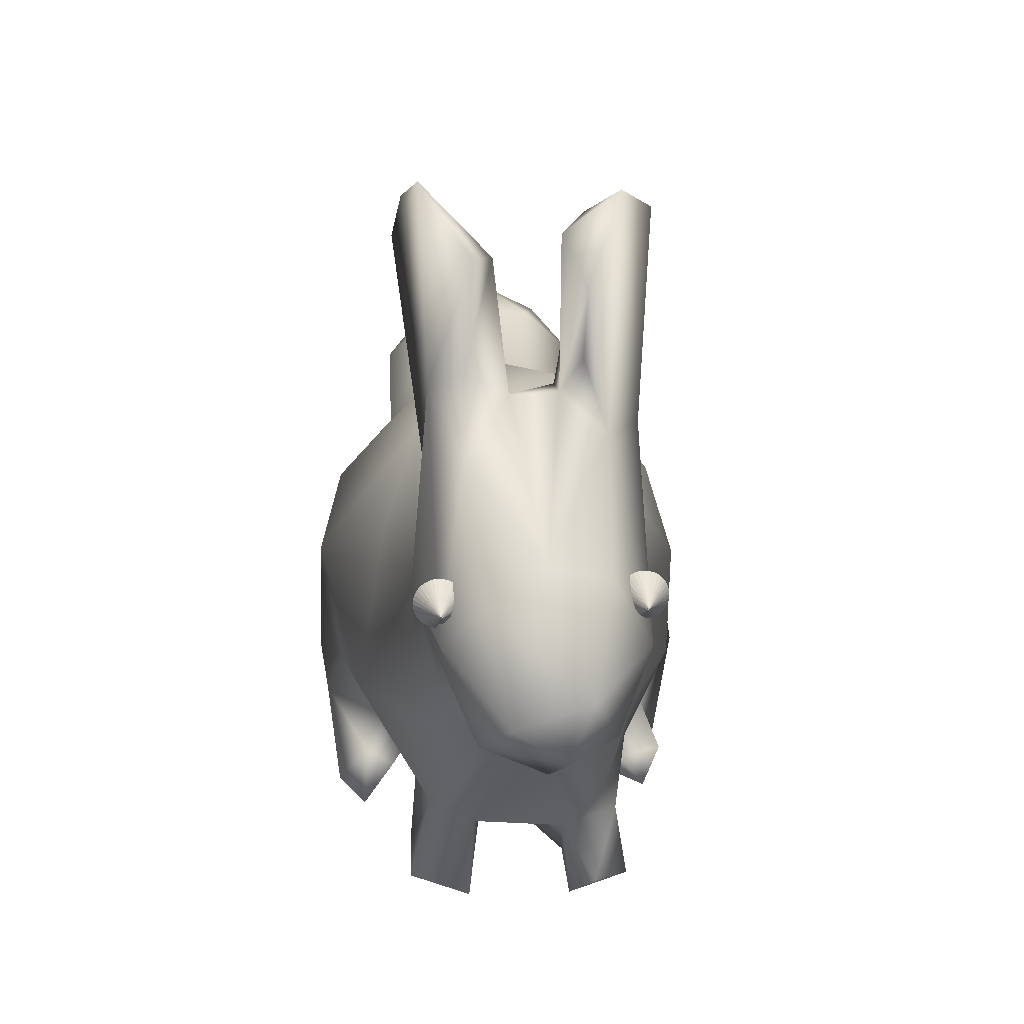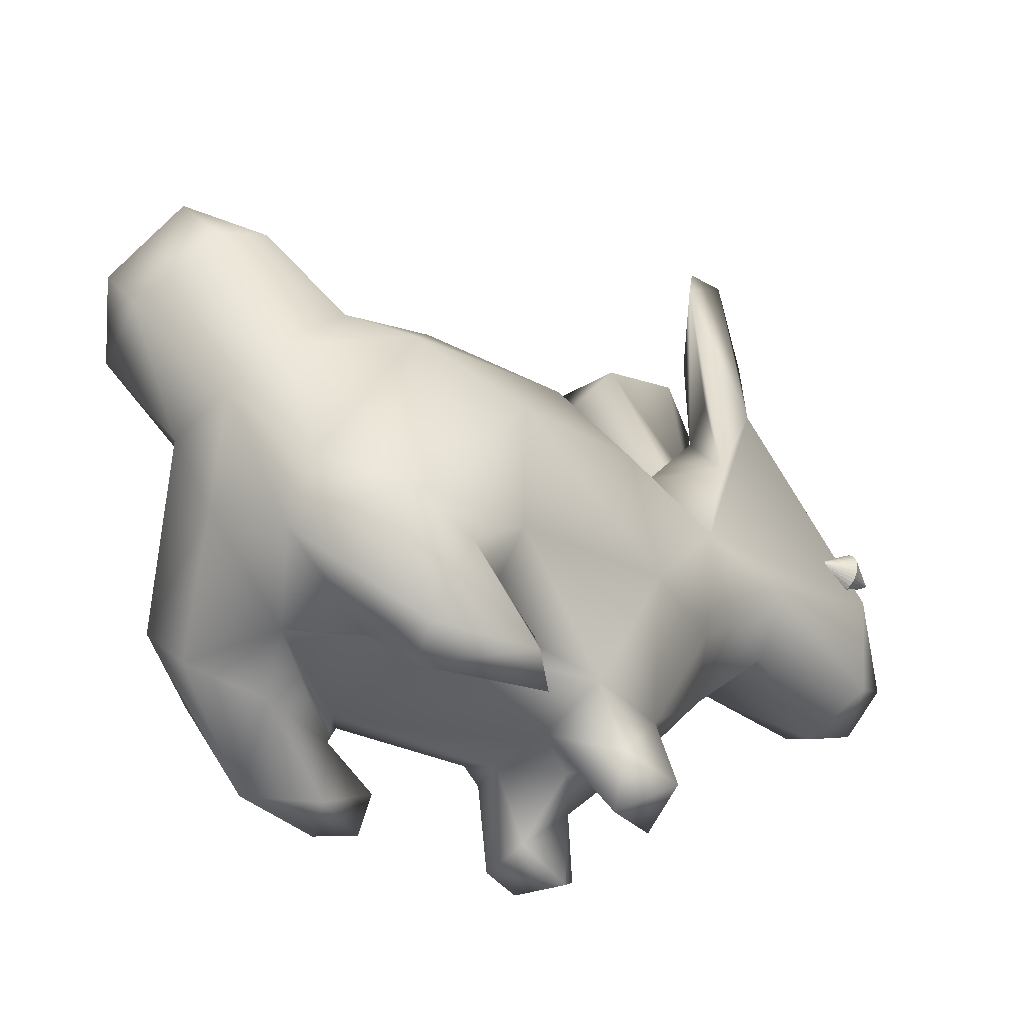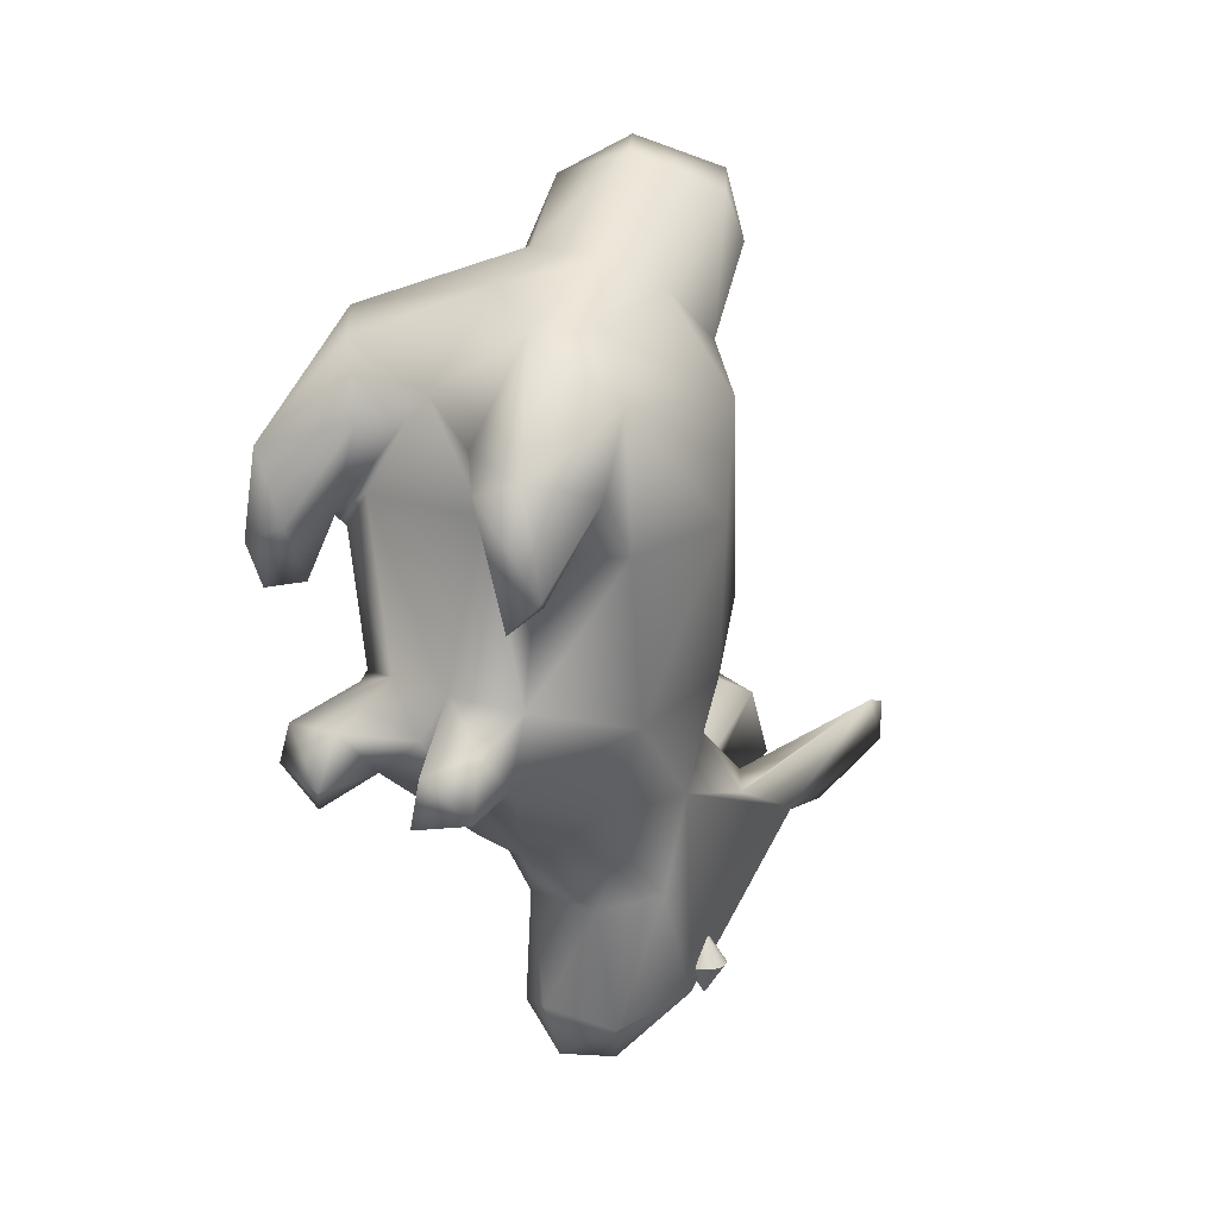
<metadata>
{"format":"obj","ext":"obj","renderer":"f3d","projection":"perspective","resolution":1024,"background":"white","views":[{"elev":18.6,"azim":-4.3,"up":"+Z"},{"elev":-41.1,"azim":-127.2,"up":"+Z"},{"elev":15.1,"azim":-143.3,"up":"+Y"}]}
</metadata>
<code>
o Creature
v 0.07503 -0.06848 -5.353
v 0.3661 -0.3075 -5.382
v 0.3924 0.009782 -5.702
v -0.2788 -0.5024 -3.075
v 0.5145 -0.8722 -2.749
v -0.03877 -1.256 -2.311
v 0.2211 -1.113 -2.293
v 0.5003 -0.8863 -2.317
v 0.2309 -1.327 -2.28
v -0.3004 -1.601 -2.574
v 0.08636 -2.278 -2.948
v 0.4904 -1.451 -2.486
v 0.4403 -2.211 -3.05
v 0.4461 0.2097 -2.878
v 0.3698 -0.5093 -3.035
v 0.2502 -1.207 -1.435
v 0.3537 -1.404 -2.076
v 0.4064 -0.8064 -1.4
v 0.3697 -1.479 -1.666
v 0.4117 -0.313 -5.844
v 0.5592 -0.4858 -5.686
v -0.1664 0.4364 -2.782
v 0.3154 -2.565 -3.599
v 0.1537 3.21 -3.202
v 0.4292 2.919 -2.863
v 0.5258 2.973 -3.47
v 0.6988 2.304 -3.734
v 0.6813 2.137 -3.442
v 0.6585 2.604 -3.08
v 0.5117 -1.053 -4.14
v 0.7282 -0.7558 -3.74
v 0.7123 1.179 -5.303
v 0.67 2.178 -5.222
v 0.4946 1.721 -5.371
v 0.7392 0.01226 -5.719
v 0.7817 -0.227 -5.763
v 0.6874 -1.153 -2.514
v 0.6279 0.1614 -5.235
v 0.8032 0.1391 -4.978
v 0.7068 -0.2253 -5.308
v 0.6122 -0.3602 -5.107
v 0.8028 -0.6815 -1.4
v 0.7864 1.135 -5.66
v 0.8491 0.7668 -5.417
v 1.008 0.7467 -5.613
v 1.052 1.276 -5.241
v 1.124 0.8333 -5.383
v 0.5796 -1.132 -1.212
v 0.8757 1.022 -5.042
v 1.094 1.554 -3.636
v 1.139 1.071 -4.659
v 0.9167 1.605 -5.742
v 0.8996 2.308 -4.934
v 1.32 1.787 -4.978
v 1.047 1.031 -5.712
v 1.198 0.97 -4.036
v 0.241 2.612 -4.089
v -0.2319 2.355 -2.704
v 0.07735 1.27 -2.812
v 0.3395 1.865 -3.075
v 0.4212 1.102 -2.846
v 0.3989 -1.498 -3.944
v 0.4726 -2.276 -3.909
v -0.004418 -1.062 -4.439
v 0.2793 -0.8906 -4.617
v 0.6512 -0.6494 -1.642
v 0.6686 -2.094 -3.472
v 0.7589 -0.5736 -4.459
v -0.09519 0.2256 -5.297
v 0.3355 0.2512 -5.284
v 0.4412 1.325 -5.342
v 0.0633 1.921 -5.243
v 0.001277 2.473 -4.701
v 0.1081 -2.135 -4.187
v 0.1799 -2.572 -3.937
v 0.08897 2.753 -2.658
v 0.3466 2.342 -2.751
v 0.7785 0.1386 -3.29
v 1.049 0.06742 -4.376
v -0.198 -0.3528 -5.311
v -0.1708 -0.9826 -2.424
v -0.2381 -2.344 -3.159
v -0.2474 -1.427 -1.518
v -0.287 -1.364 -2.156
v -0.1111 -1.028 -1.599
v -0.5151 -1.029 -1.171
v -0.2256 -0.4118 -5.785
v -0.477 0.3832 -2.964
v -0.1188 -2.584 -3.735
v -0.4724 -2.16 -3.406
v -0.2821 3.004 -2.835
v -0.1263 3.152 -3.613
v -0.5555 2.908 -3.238
v -0.5224 2.405 -3.808
v -0.5973 2.605 -3.1
v -0.1616 -1.485 -3.994
v -0.4252 -1.004 -4.106
v -0.5724 -0.7369 -3.615
v -0.4884 -0.9513 -2.883
v -0.4504 -0.8833 -2.325
v -0.4778 -1.403 -3.711
v -0.3801 1.677 -5.418
v -0.4009 1.297 -5.323
v -0.6569 1.094 -5.186
v -0.6728 1.526 -5.753
v -0.3693 -0.05323 -5.866
v -0.5721 0.03683 -5.596
v -0.5872 -0.3385 -5.679
v -0.4564 -0.3026 -5.189
v -0.4824 -1.235 -2.263
v -0.6585 0.8887 -5.471
v -0.8527 0.7879 -5.699
v -0.8345 0.8666 -5.352
v -0.5981 -0.7071 -1.313
v -0.9773 1.044 -4.753
v -0.8816 -0.02348 -4.523
v -0.7074 0.007063 -3.478
v -0.919 1.61 -5.65
v -1.126 1.932 -5.017
v -1.015 0.9701 -5.599
v -1.085 1.466 -5.137
v -1.101 1.125 -4
v -0.2483 2.571 -4.054
v -0.1758 1.855 -3.068
v -0.5793 -0.6364 -4.488
v -0.6504 -0.6292 -1.551
v -0.6083 2.058 -3.419
v -0.5253 0.1581 -5.14
v -0.5626 2.301 -5.123
v -0.278 -2.282 -3.947
v -0.7701 2.276 -4.734
v -0.961 1.791 -3.719
v -0.3774 1.316 -2.945
g Creature_Creature_SculptMaterial
f 2 80 1
f 3 1 70
f 3 2 1
f 15 4 5
f 6 7 5
f 5 7 8
f 7 6 9
f 9 6 11
f 11 6 10
f 11 12 9
f 11 13 12
f 14 22 15
f 18 7 9
f 9 16 18
f 16 9 19
f 17 19 9
f 9 12 17
f 12 19 17
f 19 12 48
f 20 2 3
f 2 20 21
f 40 2 21
f 22 14 61
f 59 22 61
f 61 14 50
f 50 14 78
f 23 13 11
f 63 23 75
f 23 63 67
f 67 13 23
f 78 14 15
f 15 31 78
f 12 13 67
f 12 67 37
f 25 24 91
f 24 26 92
f 24 25 26
f 29 25 77
f 26 25 29
f 27 26 28
f 29 28 26
f 36 21 20
f 20 3 35
f 35 36 20
f 64 30 62
f 62 30 31
f 68 31 30
f 31 5 37
f 5 31 15
f 67 62 31
f 62 67 63
f 72 34 32
f 33 34 72
f 32 34 43
f 34 52 43
f 33 52 34
f 52 55 43
f 70 35 3
f 5 8 37
f 70 38 35
f 39 38 70
f 38 40 35
f 39 40 38
f 35 40 36
f 41 40 39
f 12 37 48
f 8 66 37
f 37 42 48
f 32 43 44
f 43 55 45
f 44 43 45
f 44 47 32
f 47 46 32
f 48 16 19
f 16 48 18
f 66 18 42
f 42 18 48
f 37 66 42
f 71 49 70
f 39 70 49
f 39 49 51
f 49 71 32
f 46 49 32
f 49 46 51
f 53 52 33
f 52 53 54
f 44 45 47
f 55 52 54
f 46 55 54
f 45 55 47
f 46 47 55
f 51 46 54
f 54 53 27
f 27 50 54
f 50 56 51
f 50 51 54
f 92 26 57
f 27 57 26
f 77 58 60
f 59 61 60
f 96 62 74
f 62 63 74
f 65 80 2
f 65 2 41
f 40 41 2
f 30 65 41
f 68 30 41
f 41 39 68
f 30 64 65
f 66 8 7
f 7 18 66
f 31 37 67
f 36 40 21
f 68 79 31
f 39 79 68
f 31 56 78
f 31 79 56
f 50 27 28
f 70 69 71
f 72 73 33
f 73 53 33
f 53 73 57
f 75 74 63
f 58 77 76
f 76 25 91
f 77 25 76
f 79 51 56
f 57 27 53
f 50 78 56
f 72 32 71
f 60 61 28
f 28 61 50
f 60 29 77
f 29 60 28
f 39 51 79
f 69 70 1
f 80 69 1
f 81 6 5
f 5 4 81
f 84 10 6
f 10 82 11
f 4 15 22
f 85 6 81
f 84 6 85
f 84 85 83
f 83 85 86
f 84 83 110
f 87 106 69
f 69 80 87
f 80 108 87
f 108 80 109
f 59 133 22
f 88 22 133
f 75 23 89
f 23 11 82
f 82 89 23
f 89 90 130
f 90 89 82
f 88 4 22
f 98 4 88
f 117 98 88
f 4 99 81
f 110 10 84
f 10 90 82
f 10 110 90
f 91 24 92
f 92 93 91
f 93 92 94
f 91 95 58
f 95 91 93
f 93 94 127
f 95 93 127
f 106 87 108
f 125 64 97
f 101 98 97
f 97 98 125
f 99 98 110
f 4 98 99
f 101 96 130
f 101 97 96
f 103 102 72
f 72 102 129
f 69 106 107
f 107 106 108
f 99 100 81
f 107 128 69
f 128 107 109
f 109 107 108
f 99 110 126
f 100 99 126
f 102 104 111
f 112 102 111
f 104 113 111
f 105 102 112
f 85 114 86
f 114 85 126
f 110 83 86
f 86 126 110
f 86 114 126
f 128 104 103
f 115 104 128
f 121 104 115
f 119 115 122
f 88 133 132
f 88 132 122
f 117 88 122
f 104 102 103
f 104 121 113
f 118 129 102
f 118 102 105
f 129 118 119
f 119 118 121
f 123 73 129
f 123 129 131
f 131 129 119
f 111 113 112
f 118 105 120
f 120 105 112
f 121 120 113
f 120 112 113
f 118 120 121
f 121 115 119
f 57 73 123
f 92 57 123
f 123 94 92
f 124 60 58
f 59 60 133
f 133 60 124
f 58 127 124
f 96 64 62
f 97 64 96
f 130 96 74
f 64 80 65
f 64 125 109
f 109 80 64
f 109 116 128
f 116 109 125
f 126 85 81
f 81 100 126
f 98 90 110
f 101 130 90
f 98 101 90
f 116 125 98
f 98 117 116
f 132 127 94
f 103 71 69
f 103 69 128
f 73 72 129
f 74 75 130
f 89 130 75
f 58 76 91
f 122 116 117
f 122 115 116
f 123 131 94
f 94 131 132
f 131 119 132
f 72 71 103
f 127 133 124
f 127 132 133
f 58 95 127
f 119 122 132
f 128 116 115
o Sphere
v -0.4641 -2.219 -3.234
v -0.4592 -1.799 -3.241
v -0.4638 -2.214 -3.234
v -0.4633 -1.797 -3.234
v -0.4641 -1.795 -3.234
v -0.4592 -2.215 -3.241
v -0.4638 -1.8 -3.234
v -0.4379 -2.007 -3.1
v -0.4118 -2.007 -3.108
v -0.3877 -2.007 -3.12
v -0.3667 -2.007 -3.138
v -0.3493 -2.007 -3.159
v -0.3365 -2.007 -3.183
v -0.3286 -2.007 -3.209
v -0.3259 -2.007 -3.236
v -0.3286 -2.007 -3.263
v -0.3365 -2.007 -3.289
v -0.3493 -2.007 -3.314
v -0.3667 -2.007 -3.335
v -0.3877 -2.007 -3.352
v -0.4118 -2.007 -3.365
v -0.4379 -2.007 -3.373
v -0.4633 -2.217 -3.234
v -0.4651 -2.007 -3.375
v -0.4922 -2.007 -3.1
v -0.5183 -2.007 -3.108
v -0.5424 -2.007 -3.12
v -0.5635 -2.007 -3.138
v -0.5808 -2.007 -3.159
v -0.5937 -2.007 -3.183
v -0.6016 -2.007 -3.209
v -0.6042 -2.007 -3.236
v -0.6016 -2.007 -3.263
v -0.5937 -2.007 -3.289
v -0.5808 -2.007 -3.314
v -0.5635 -2.007 -3.335
v -0.5424 -2.007 -3.352
v -0.5183 -2.007 -3.365
v -0.4922 -2.007 -3.373
v -0.4651 -2.007 -3.097
v 0.6282 -2.208 -3.222
v 0.6149 -1.788 -3.229
v 0.6278 -2.203 -3.222
v 0.6188 -1.786 -3.222
v 0.6196 -1.784 -3.223
v 0.6233 -2.204 -3.229
v 0.5948 -1.997 -3.088
v 0.5689 -1.997 -3.097
v 0.5451 -1.998 -3.11
v 0.5244 -1.998 -3.128
v 0.5075 -1.998 -3.15
v 0.4952 -1.999 -3.174
v 0.4879 -1.999 -3.2
v 0.4858 -1.999 -3.227
v 0.489 -1.999 -3.254
v 0.4975 -1.999 -3.28
v 0.5109 -1.998 -3.304
v 0.5287 -1.998 -3.325
v 0.5501 -1.998 -3.342
v 0.5745 -1.997 -3.354
v 0.6007 -1.996 -3.361
v 0.6273 -2.206 -3.222
v 0.6279 -1.996 -3.363
v 0.6491 -1.995 -3.087
v 0.6753 -1.995 -3.095
v 0.6997 -1.994 -3.107
v 0.7211 -1.994 -3.124
v 0.7389 -1.994 -3.144
v 0.7523 -1.993 -3.168
v 0.7607 -1.993 -3.194
v 0.764 -1.993 -3.221
v 0.7619 -1.993 -3.248
v 0.7546 -1.993 -3.275
v 0.7423 -1.994 -3.299
v 0.7254 -1.994 -3.321
v 0.7047 -1.994 -3.338
v 0.6809 -1.995 -3.352
v 0.655 -1.995 -3.36
v 0.6194 -1.789 -3.222
v 0.6219 -1.996 -3.085
g Sphere_Sphere_Material.001
f 135 151 152
f 135 149 150
f 135 145 146
f 135 154 155
f 135 148 149
f 145 144 134
f 143 142 134
f 154 153 134
f 134 144 143
f 155 154 134
f 134 142 141
f 153 152 134
f 151 150 134
f 149 148 134
f 147 146 134
f 134 161 162
f 134 159 160
f 134 168 169
f 134 166 167
f 134 164 165
f 134 162 163
f 171 170 135
f 169 168 135
f 167 166 135
f 135 161 160
f 172 171 135
f 168 167 135
f 135 166 165
f 164 163 135
f 157 135 155
f 135 173 141
f 157 155 134
f 141 173 134
f 157 134 172
f 134 173 158
f 157 172 135
f 158 173 135
f 136 145 144
f 136 143 142
f 136 154 153
f 152 151 136
f 150 149 136
f 136 148 147
f 146 145 136
f 136 144 143
f 155 154 136
f 136 142 141
f 136 153 152
f 136 151 150
f 149 148 136
f 136 147 146
f 142 143 137
f 143 144 137
f 141 142 137
f 148 149 137
f 162 161 137
f 160 159 137
f 169 168 137
f 137 167 166
f 137 165 164
f 163 162 137
f 137 161 160
f 137 159 158
f 137 164 163
f 160 161 136
f 167 168 136
f 165 166 136
f 157 155 136
f 136 141 173
f 157 137 155
f 141 137 173
f 157 172 137
f 137 158 173
f 157 136 172
f 158 136 173
f 152 151 139
f 150 149 139
f 139 148 147
f 146 145 139
f 139 144 143
f 155 154 139
f 149 148 139
f 138 144 145
f 138 142 143
f 138 150 151
f 138 148 149
f 138 146 147
f 162 161 138
f 160 159 138
f 169 168 138
f 167 166 138
f 165 164 138
f 163 162 138
f 138 161 160
f 172 171 138
f 138 159 158
f 170 169 138
f 139 170 171
f 139 168 169
f 139 171 172
f 139 167 168
f 139 163 164
f 157 155 139
f 139 141 173
f 157 138 155
f 141 138 173
f 157 172 138
f 138 158 173
f 157 139 172
f 158 139 173
f 144 145 140
f 142 143 140
f 153 154 140
f 140 151 152
f 140 149 150
f 140 145 146
f 140 154 155
f 141 142 140
f 152 153 140
f 150 151 140
f 140 148 149
f 146 147 140
f 154 153 156
f 150 149 156
f 148 147 156
f 155 154 156
f 153 152 156
f 156 161 162
f 156 159 160
f 156 170 171
f 156 168 169
f 156 162 163
f 156 171 172
f 156 169 170
f 156 167 168
f 156 165 166
f 163 164 156
f 167 166 140
f 170 169 140
f 157 140 155
f 140 173 141
f 157 155 156
f 141 173 156
f 157 156 172
f 156 173 158
f 157 172 140
f 158 173 140
f 191 190 175
f 189 188 175
f 175 187 186
f 185 184 175
f 175 183 182
f 194 193 175
f 188 187 175
f 174 183 184
f 174 181 182
f 174 189 190
f 174 187 188
f 174 185 186
f 201 200 174
f 199 198 174
f 208 207 174
f 206 205 174
f 204 203 174
f 202 201 174
f 174 200 199
f 211 210 174
f 174 198 197
f 209 208 174
f 175 209 210
f 175 207 208
f 175 210 211
f 175 206 207
f 175 202 203
f 196 194 175
f 175 180 213
f 196 174 194
f 180 174 213
f 196 211 174
f 174 197 213
f 196 175 211
f 197 175 213
f 183 184 176
f 181 182 176
f 192 193 176
f 176 190 191
f 176 188 189
f 176 184 185
f 176 193 194
f 180 181 176
f 191 192 176
f 189 190 176
f 176 187 188
f 185 186 176
f 193 192 177
f 189 188 177
f 187 186 177
f 194 193 177
f 192 191 177
f 177 200 201
f 177 198 199
f 177 209 210
f 177 207 208
f 177 201 202
f 177 210 211
f 177 208 209
f 177 206 207
f 177 204 205
f 202 203 177
f 206 205 176
f 209 208 176
f 196 176 194
f 176 213 180
f 196 194 177
f 180 213 177
f 196 177 211
f 177 213 197
f 196 211 176
f 197 213 176
f 179 190 191
f 179 188 189
f 179 184 185
f 179 193 194
f 179 187 188
f 184 183 178
f 182 181 178
f 193 192 178
f 178 183 182
f 194 193 178
f 178 181 180
f 192 191 178
f 190 189 178
f 188 187 178
f 186 185 178
f 178 200 201
f 178 198 199
f 178 207 208
f 178 205 206
f 178 203 204
f 178 201 202
f 210 209 179
f 208 207 179
f 206 205 179
f 179 200 199
f 211 210 179
f 207 206 179
f 179 205 204
f 203 202 179
f 196 179 194
f 179 213 180
f 196 194 178
f 180 213 178
f 196 178 211
f 178 213 197
f 196 211 179
f 197 213 179
f 212 184 183
f 212 182 181
f 212 193 192
f 191 190 212
f 189 188 212
f 212 187 186
f 185 184 212
f 212 183 182
f 194 193 212
f 212 181 180
f 212 192 191
f 212 190 189
f 188 187 212
f 212 186 185
f 181 182 195
f 182 183 195
f 180 181 195
f 187 188 195
f 201 200 195
f 199 198 195
f 208 207 195
f 195 206 205
f 195 204 203
f 202 201 195
f 195 200 199
f 195 198 197
f 195 203 202
f 199 200 212
f 206 207 212
f 204 205 212
f 196 194 212
f 212 180 213
f 196 195 194
f 180 195 213
f 196 211 195
f 195 197 213
f 196 212 211
f 197 212 213
f 145 135 144
f 143 135 142
f 154 135 153
f 148 135 147
f 144 135 143
f 142 135 141
f 153 135 152
f 151 135 150
f 147 135 146
f 152 151 134
f 150 149 134
f 148 147 134
f 146 145 134
f 171 134 170
f 161 134 160
f 171 172 134
f 159 134 158
f 169 170 134
f 168 134 167
f 166 134 165
f 164 134 163
f 162 161 135
f 160 159 135
f 165 164 135
f 163 162 135
f 159 158 135
f 170 169 135
f 144 145 137
f 153 154 137
f 152 137 151
f 149 150 137
f 147 148 137
f 146 137 145
f 154 155 137
f 152 153 137
f 150 151 137
f 146 147 137
f 170 137 171
f 171 137 172
f 169 137 170
f 167 137 168
f 165 137 166
f 162 136 161
f 160 136 159
f 170 171 136
f 168 169 136
f 166 167 136
f 165 136 164
f 163 136 162
f 171 172 136
f 159 136 158
f 169 170 136
f 163 164 136
f 145 144 139
f 143 142 139
f 154 153 139
f 142 141 139
f 153 152 139
f 151 150 139
f 147 146 139
f 153 154 138
f 152 138 151
f 150 138 149
f 148 138 147
f 146 138 145
f 144 138 143
f 154 155 138
f 142 138 141
f 152 153 138
f 171 170 138
f 168 167 138
f 166 165 138
f 164 163 138
f 162 139 161
f 160 139 159
f 166 167 139
f 165 139 164
f 163 139 162
f 161 139 160
f 159 139 158
f 170 139 169
f 166 139 165
f 148 140 147
f 144 140 143
f 144 156 145
f 143 142 156
f 152 151 156
f 146 145 156
f 144 143 156
f 142 141 156
f 150 156 151
f 149 148 156
f 146 156 147
f 167 156 166
f 165 156 164
f 161 156 160
f 159 156 158
f 162 161 140
f 160 159 140
f 170 140 171
f 168 140 169
f 165 164 140
f 163 162 140
f 161 160 140
f 171 140 172
f 159 158 140
f 168 167 140
f 166 165 140
f 163 140 164
f 184 183 175
f 182 181 175
f 193 192 175
f 181 180 175
f 192 191 175
f 190 189 175
f 186 185 175
f 192 193 174
f 191 174 190
f 189 174 188
f 187 174 186
f 185 174 184
f 183 174 182
f 193 194 174
f 181 174 180
f 191 192 174
f 210 209 174
f 207 206 174
f 205 204 174
f 203 202 174
f 201 175 200
f 199 175 198
f 205 206 175
f 204 175 203
f 202 175 201
f 200 175 199
f 198 175 197
f 209 175 208
f 205 175 204
f 187 176 186
f 183 176 182
f 183 177 184
f 182 181 177
f 191 190 177
f 185 184 177
f 183 182 177
f 181 180 177
f 189 177 190
f 188 187 177
f 186 185 177
f 206 177 205
f 204 177 203
f 200 177 199
f 198 177 197
f 201 200 176
f 199 198 176
f 209 176 210
f 207 176 208
f 204 203 176
f 202 201 176
f 200 199 176
f 210 176 211
f 198 197 176
f 207 206 176
f 205 204 176
f 202 176 203
f 184 179 183
f 182 179 181
f 193 179 192
f 187 179 186
f 183 179 182
f 181 179 180
f 192 179 191
f 190 179 189
f 186 179 185
f 191 190 178
f 189 188 178
f 187 186 178
f 185 184 178
f 210 178 209
f 200 178 199
f 210 211 178
f 198 178 197
f 208 209 178
f 207 178 206
f 205 178 204
f 203 178 202
f 201 200 179
f 199 198 179
f 204 203 179
f 202 201 179
f 198 197 179
f 209 208 179
f 183 184 195
f 192 193 195
f 191 195 190
f 188 189 195
f 186 187 195
f 185 195 184
f 193 194 195
f 191 192 195
f 189 190 195
f 185 186 195
f 209 195 210
f 210 195 211
f 208 195 209
f 206 195 207
f 204 195 205
f 201 212 200
f 199 212 198
f 209 210 212
f 207 208 212
f 205 206 212
f 204 212 203
f 202 212 201
f 210 211 212
f 198 212 197
f 208 209 212
f 202 203 212

</code>
